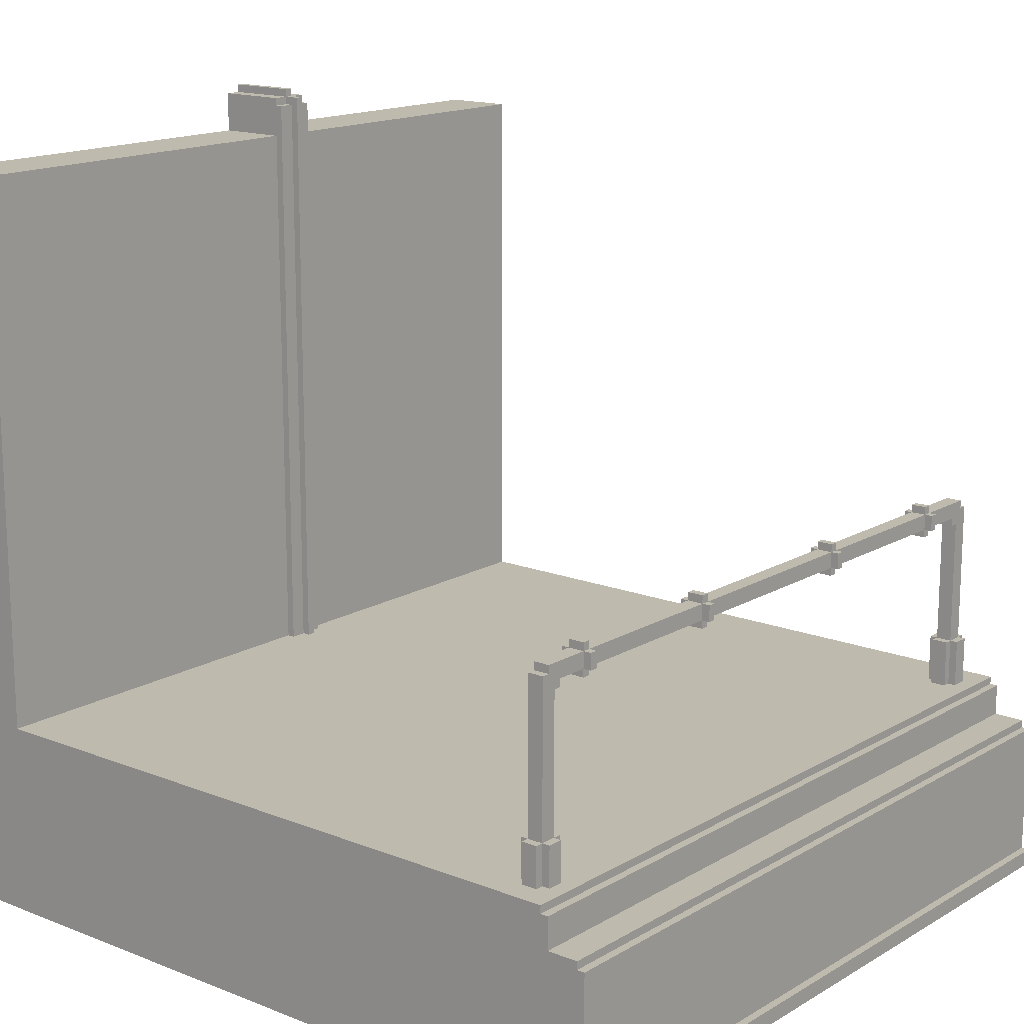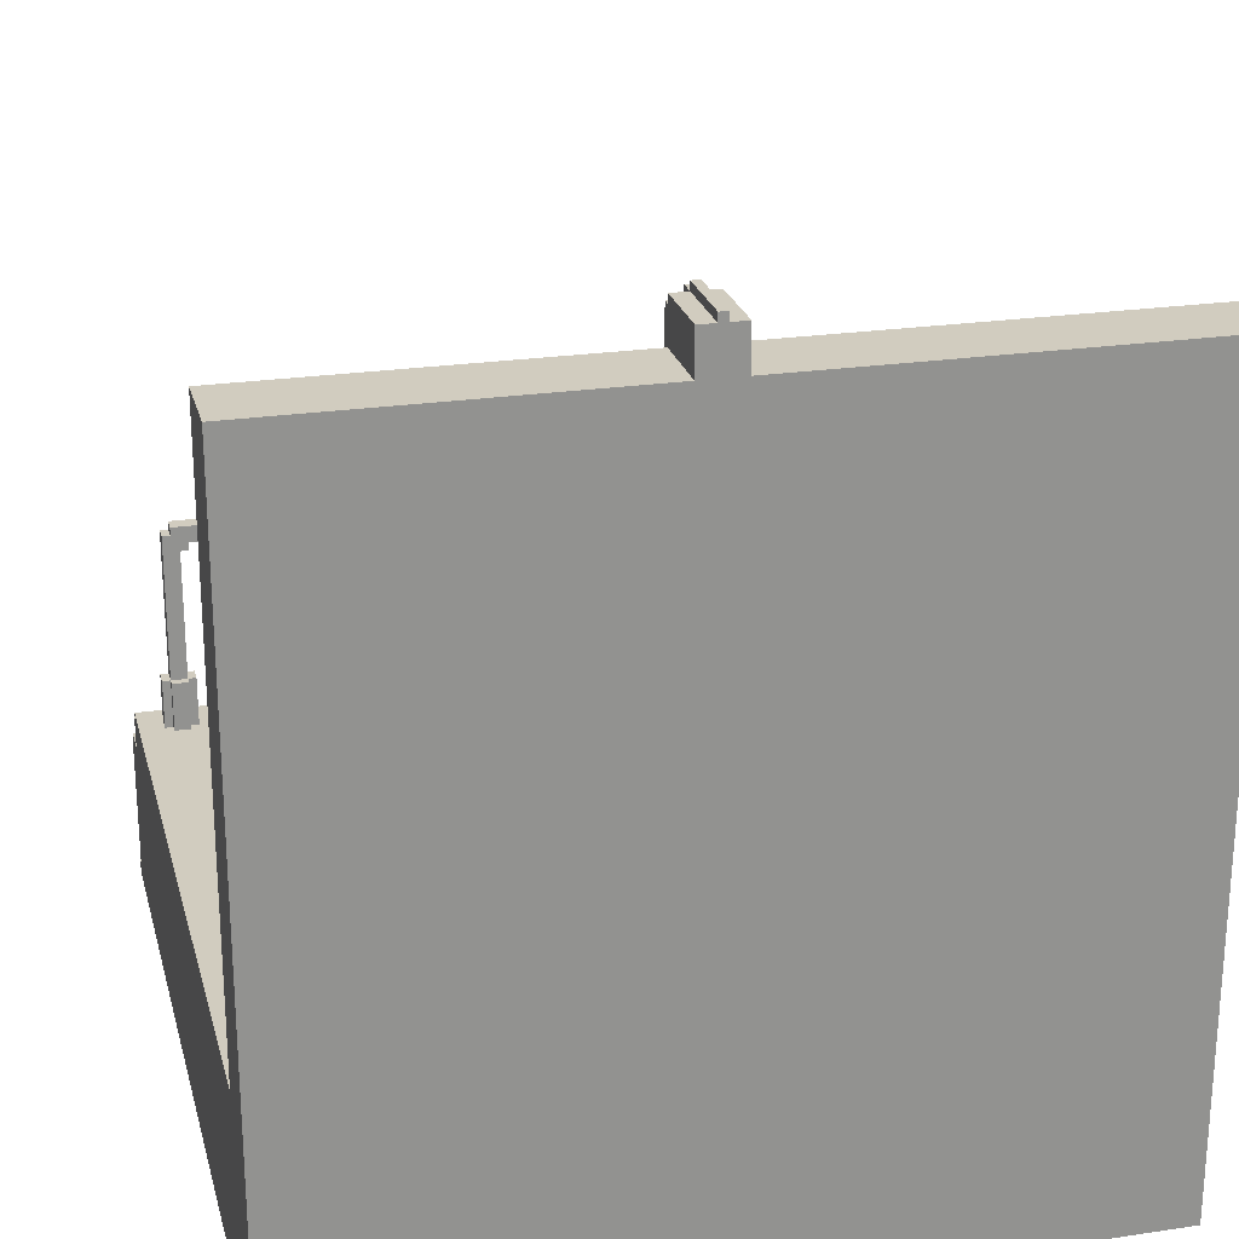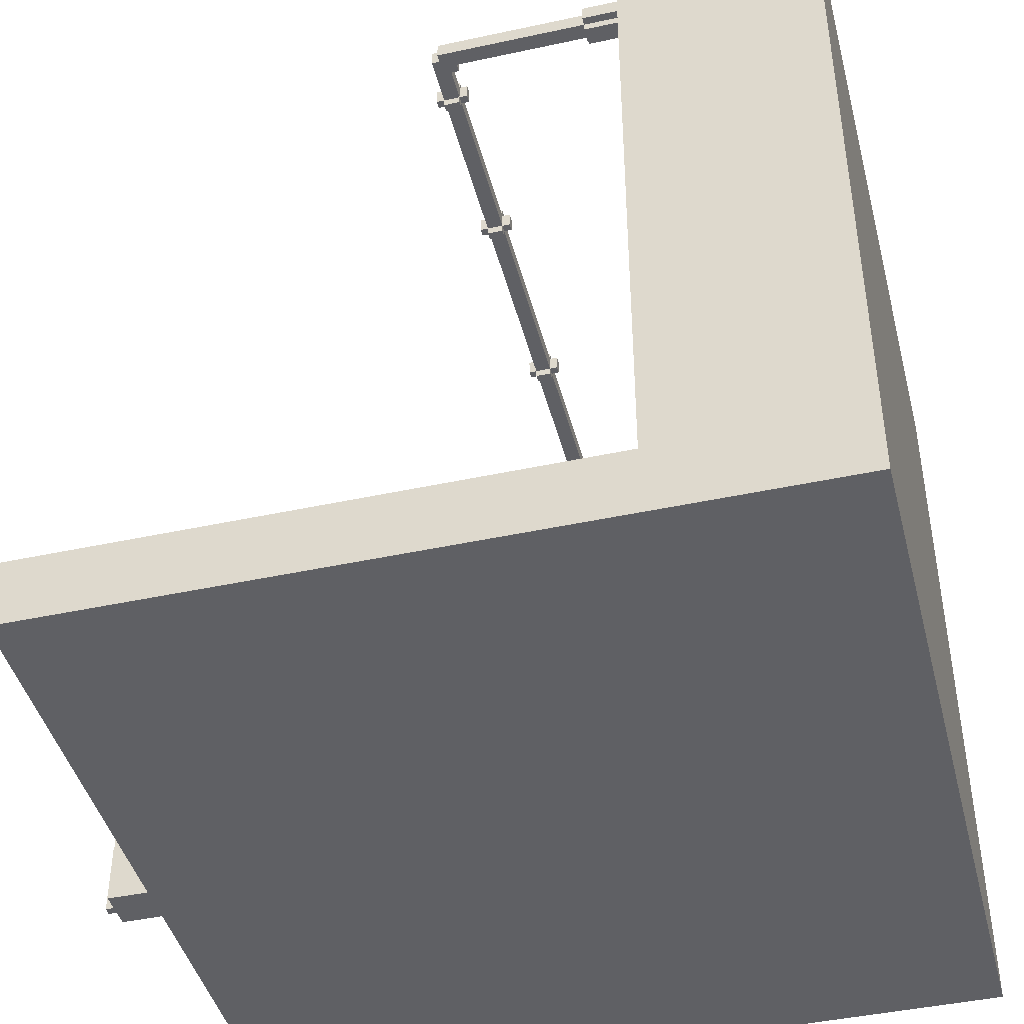
<metadata>
{"format":"obj","ext":"obj","renderer":"f3d","projection":"perspective","resolution":1024,"background":"white","views":[{"elev":15.5,"azim":-50.5,"up":"+Y"},{"elev":23.8,"azim":166.0,"up":"+Y"},{"elev":-43.7,"azim":-75.7,"up":"+Z"}]}
</metadata>
<code>
v -47 0 51
v -47 0 50
v -47 0 -50
v -47 2 51
v -47 2 50
v -47 19 50
v -47 19 49
v -47 20 49
v -47 20 45
v -47 20 44
v -47 24 45
v -47 24 44
v -47 25 44
v -47 25 -41
v -47 95 -41
v -47 95 -50
v -44 25 41
v -44 25 39
v -44 30 41
v -44 30 39
v -43 25 42
v -43 25 41
v -43 25 39
v -43 25 38
v -43 30 42
v -43 30 41
v -43 30 39
v -43 30 38
v -43 49 41
v -43 49 39
v -42 49 41
v -42 49 39
v -42 50 41
v -42 50 39
v -36 47 41
v -36 47 39
v -36 48 42
v -36 48 41
v -36 48 39
v -36 48 38
v -36 50 42
v -36 50 41
v -36 50 39
v -36 50 38
v -36 51 41
v -36 51 39
v -14 47 41
v -14 47 39
v -14 48 42
v -14 48 41
v -14 48 39
v -14 48 38
v -14 50 42
v -14 50 41
v -14 50 39
v -14 50 38
v -14 51 41
v -14 51 39
v 2 25 -40
v 2 25 -41
v 2 95 -41
v 2 95 -50
v 2 99 -40
v 2 99 -41
v 2 100 -41
v 2 100 -50
v 4 25 -39
v 4 25 -40
v 4 99 -40
v 4 99 -41
v 4 100 -39
v 4 100 -41
v 4 100 -50
v 4 101 -41
v 4 101 -50
v 13 47 41
v 13 47 39
v 13 48 42
v 13 48 41
v 13 48 39
v 13 48 38
v 13 50 42
v 13 50 41
v 13 50 39
v 13 50 38
v 13 51 41
v 13 51 39
v 35 47 41
v 35 47 39
v 35 48 42
v 35 48 41
v 35 48 39
v 35 48 38
v 35 50 42
v 35 50 41
v 35 50 39
v 35 50 38
v 35 51 41
v 35 51 39
v 42 25 41
v 42 25 39
v 42 31 41
v 42 31 39
v 42 47 41
v 42 47 39
v 42 48 41
v 42 48 39
v 43 25 42
v 43 25 41
v 43 25 39
v 43 25 38
v 43 31 42
v 43 31 41
v 43 31 39
v 43 31 38
v 43 47 41
v 43 47 39
v -41 25 42
v -41 25 41
v -41 25 39
v -41 25 38
v -41 30 42
v -41 30 41
v -41 30 39
v -41 30 38
v -41 47 41
v -41 47 39
v -40 25 41
v -40 25 39
v -40 30 41
v -40 30 39
v -40 47 41
v -40 47 39
v -40 48 41
v -40 48 39
v -35 47 41
v -35 47 39
v -35 48 42
v -35 48 41
v -35 48 39
v -35 48 38
v -35 50 42
v -35 50 41
v -35 50 39
v -35 50 38
v -35 51 41
v -35 51 39
v -13 47 41
v -13 47 39
v -13 48 42
v -13 48 41
v -13 48 39
v -13 48 38
v -13 50 42
v -13 50 41
v -13 50 39
v -13 50 38
v -13 51 41
v -13 51 39
v 5 25 -39
v 5 25 -40
v 5 99 -40
v 5 99 -41
v 5 100 -39
v 5 100 -41
v 5 100 -50
v 5 101 -41
v 5 101 -50
v 7 25 -40
v 7 25 -41
v 7 95 -41
v 7 95 -50
v 7 99 -40
v 7 99 -41
v 7 100 -41
v 7 100 -50
v 14 47 41
v 14 47 39
v 14 48 42
v 14 48 41
v 14 48 39
v 14 48 38
v 14 50 42
v 14 50 41
v 14 50 39
v 14 50 38
v 14 51 41
v 14 51 39
v 36 47 41
v 36 47 39
v 36 48 42
v 36 48 41
v 36 48 39
v 36 48 38
v 36 50 42
v 36 50 41
v 36 50 39
v 36 50 38
v 36 51 41
v 36 51 39
v 44 49 41
v 44 49 39
v 44 50 41
v 44 50 39
v 45 25 42
v 45 25 41
v 45 25 39
v 45 25 38
v 45 31 42
v 45 31 41
v 45 31 39
v 45 31 38
v 45 49 41
v 45 49 39
v 46 25 41
v 46 25 39
v 46 31 41
v 46 31 39
v 49 0 51
v 49 0 50
v 49 0 -50
v 49 2 51
v 49 2 50
v 49 19 50
v 49 19 49
v 49 20 49
v 49 20 45
v 49 20 44
v 49 24 45
v 49 24 44
v 49 25 44
v 49 25 -41
v 49 95 -41
v 49 95 -50
v -47 0 51
v -47 2 51
v 49 0 51
v 49 2 51
v -47 2 50
v -47 19 50
v 49 2 50
v 49 19 50
v -47 19 49
v -47 20 49
v 49 19 49
v 49 20 49
v -47 20 45
v -47 24 45
v 49 20 45
v 49 24 45
v -47 24 44
v -47 25 44
v 49 24 44
v 49 25 44
v -43 25 42
v -43 30 42
v -41 25 42
v -41 30 42
v -36 48 42
v -36 50 42
v -35 48 42
v -35 50 42
v -14 48 42
v -14 50 42
v -13 48 42
v -13 50 42
v 13 48 42
v 13 50 42
v 14 48 42
v 14 50 42
v 35 48 42
v 35 50 42
v 36 48 42
v 36 50 42
v 43 25 42
v 43 31 42
v 45 25 42
v 45 31 42
v -44 25 41
v -44 30 41
v -43 25 41
v -43 30 41
v -43 49 41
v -42 49 41
v -42 50 41
v -41 25 41
v -41 30 41
v -41 47 41
v -40 25 41
v -40 30 41
v -40 47 41
v -40 48 41
v -36 47 41
v -36 48 41
v -36 50 41
v -36 51 41
v -35 47 41
v -35 48 41
v -35 50 41
v -35 51 41
v -14 47 41
v -14 48 41
v -14 50 41
v -14 51 41
v -13 47 41
v -13 48 41
v -13 50 41
v -13 51 41
v 13 47 41
v 13 48 41
v 13 50 41
v 13 51 41
v 14 47 41
v 14 48 41
v 14 50 41
v 14 51 41
v 35 47 41
v 35 48 41
v 35 50 41
v 35 51 41
v 36 47 41
v 36 48 41
v 36 50 41
v 36 51 41
v 42 25 41
v 42 31 41
v 42 47 41
v 42 48 41
v 43 25 41
v 43 31 41
v 43 47 41
v 44 49 41
v 44 50 41
v 45 25 41
v 45 31 41
v 45 49 41
v 46 25 41
v 46 31 41
v 4 25 -39
v 4 100 -39
v 5 25 -39
v 5 100 -39
v 2 25 -40
v 2 99 -40
v 4 25 -40
v 4 99 -40
v 5 25 -40
v 5 99 -40
v 7 25 -40
v 7 99 -40
v -47 25 -41
v -47 95 -41
v 2 25 -41
v 2 95 -41
v 2 99 -41
v 2 100 -41
v 4 99 -41
v 4 100 -41
v 4 101 -41
v 5 99 -41
v 5 100 -41
v 5 101 -41
v 7 25 -41
v 7 95 -41
v 7 99 -41
v 7 100 -41
v 49 25 -41
v 49 95 -41
v -44 25 39
v -44 30 39
v -43 25 39
v -43 30 39
v -43 49 39
v -42 49 39
v -42 50 39
v -41 25 39
v -41 30 39
v -41 47 39
v -40 25 39
v -40 30 39
v -40 47 39
v -40 48 39
v -36 47 39
v -36 48 39
v -36 50 39
v -36 51 39
v -35 47 39
v -35 48 39
v -35 50 39
v -35 51 39
v -14 47 39
v -14 48 39
v -14 50 39
v -14 51 39
v -13 47 39
v -13 48 39
v -13 50 39
v -13 51 39
v 13 47 39
v 13 48 39
v 13 50 39
v 13 51 39
v 14 47 39
v 14 48 39
v 14 50 39
v 14 51 39
v 35 47 39
v 35 48 39
v 35 50 39
v 35 51 39
v 36 47 39
v 36 48 39
v 36 50 39
v 36 51 39
v 42 25 39
v 42 31 39
v 42 47 39
v 42 48 39
v 43 25 39
v 43 31 39
v 43 47 39
v 44 49 39
v 44 50 39
v 45 25 39
v 45 31 39
v 45 49 39
v 46 25 39
v 46 31 39
v -43 25 38
v -43 30 38
v -41 25 38
v -41 30 38
v -36 48 38
v -36 50 38
v -35 48 38
v -35 50 38
v -14 48 38
v -14 50 38
v -13 48 38
v -13 50 38
v 13 48 38
v 13 50 38
v 14 48 38
v 14 50 38
v 35 48 38
v 35 50 38
v 36 48 38
v 36 50 38
v 43 25 38
v 43 31 38
v 45 25 38
v 45 31 38
v -47 0 -50
v -47 95 -50
v 2 95 -50
v 2 100 -50
v 4 100 -50
v 4 101 -50
v 5 100 -50
v 5 101 -50
v 7 95 -50
v 7 100 -50
v 49 0 -50
v 49 95 -50
v -47 0 51
v 49 0 51
v -47 0 50
v -46 0 50
v 46 0 50
v 47 0 50
v 48 0 50
v 49 0 50
v -46 0 -49
v 46 0 -49
v 47 0 -49
v 48 0 -49
v -47 0 -50
v 49 0 -50
v -41 47 41
v -40 47 41
v -36 47 41
v -35 47 41
v -14 47 41
v -13 47 41
v 13 47 41
v 14 47 41
v 35 47 41
v 36 47 41
v 42 47 41
v 43 47 41
v -41 47 39
v -40 47 39
v -36 47 39
v -35 47 39
v -14 47 39
v -13 47 39
v 13 47 39
v 14 47 39
v 35 47 39
v 36 47 39
v 42 47 39
v 43 47 39
v -36 48 42
v -35 48 42
v -14 48 42
v -13 48 42
v 13 48 42
v 14 48 42
v 35 48 42
v 36 48 42
v -40 48 41
v -36 48 41
v -35 48 41
v -14 48 41
v -13 48 41
v 13 48 41
v 14 48 41
v 35 48 41
v 36 48 41
v 42 48 41
v -40 48 39
v -36 48 39
v -35 48 39
v -14 48 39
v -13 48 39
v 13 48 39
v 14 48 39
v 35 48 39
v 36 48 39
v 42 48 39
v -36 48 38
v -35 48 38
v -14 48 38
v -13 48 38
v 13 48 38
v 14 48 38
v 35 48 38
v 36 48 38
v -47 2 51
v 49 2 51
v -47 2 50
v 49 2 50
v -47 19 50
v 49 19 50
v -47 19 49
v 49 19 49
v -47 20 49
v 49 20 49
v -47 20 45
v 49 20 45
v -47 24 45
v 49 24 45
v -47 24 44
v 49 24 44
v -47 25 44
v 49 25 44
v -43 25 42
v -41 25 42
v 43 25 42
v 45 25 42
v -44 25 41
v -43 25 41
v -41 25 41
v -40 25 41
v 42 25 41
v 43 25 41
v 45 25 41
v 46 25 41
v -44 25 39
v -43 25 39
v -41 25 39
v -40 25 39
v 42 25 39
v 43 25 39
v 45 25 39
v 46 25 39
v -43 25 38
v -41 25 38
v 43 25 38
v 45 25 38
v 4 25 -39
v 5 25 -39
v 2 25 -40
v 4 25 -40
v 5 25 -40
v 7 25 -40
v -47 25 -41
v 2 25 -41
v 7 25 -41
v 49 25 -41
v -43 30 42
v -41 30 42
v -44 30 41
v -43 30 41
v -41 30 41
v -40 30 41
v -44 30 39
v -43 30 39
v -41 30 39
v -40 30 39
v -43 30 38
v -41 30 38
v 43 31 42
v 45 31 42
v 42 31 41
v 43 31 41
v 45 31 41
v 46 31 41
v 42 31 39
v 43 31 39
v 45 31 39
v 46 31 39
v 43 31 38
v 45 31 38
v -43 49 41
v -42 49 41
v 44 49 41
v 45 49 41
v -43 49 39
v -42 49 39
v 44 49 39
v 45 49 39
v -36 50 42
v -35 50 42
v -14 50 42
v -13 50 42
v 13 50 42
v 14 50 42
v 35 50 42
v 36 50 42
v -42 50 41
v -36 50 41
v -35 50 41
v -14 50 41
v -13 50 41
v 13 50 41
v 14 50 41
v 35 50 41
v 36 50 41
v 44 50 41
v -42 50 39
v -36 50 39
v -35 50 39
v -14 50 39
v -13 50 39
v 13 50 39
v 14 50 39
v 35 50 39
v 36 50 39
v 44 50 39
v -36 50 38
v -35 50 38
v -14 50 38
v -13 50 38
v 13 50 38
v 14 50 38
v 35 50 38
v 36 50 38
v -36 51 41
v -35 51 41
v -14 51 41
v -13 51 41
v 13 51 41
v 14 51 41
v 35 51 41
v 36 51 41
v -36 51 39
v -35 51 39
v -14 51 39
v -13 51 39
v 13 51 39
v 14 51 39
v 35 51 39
v 36 51 39
v -47 95 -41
v 2 95 -41
v 7 95 -41
v 49 95 -41
v -47 95 -50
v 2 95 -50
v 7 95 -50
v 49 95 -50
v 2 99 -40
v 4 99 -40
v 5 99 -40
v 7 99 -40
v 2 99 -41
v 4 99 -41
v 5 99 -41
v 7 99 -41
v 4 100 -39
v 5 100 -39
v 2 100 -41
v 4 100 -41
v 5 100 -41
v 7 100 -41
v 2 100 -50
v 4 100 -50
v 5 100 -50
v 7 100 -50
v 4 101 -41
v 5 101 -41
v 4 101 -50
v 5 101 -50
f 4 2 1
f 5 3 2
f 5 2 4
f 6 3 5
f 7 3 6
f 8 3 7
f 9 3 8
f 10 3 9
f 11 10 9
f 12 3 10
f 12 10 11
f 13 3 12
f 14 3 13
f 15 3 14
f 16 3 15
f 19 18 17
f 20 18 19
f 25 22 21
f 26 22 25
f 27 24 23
f 28 24 27
f 29 27 26
f 30 27 29
f 33 32 31
f 34 32 33
f 38 36 35
f 39 36 38
f 41 38 37
f 42 38 41
f 43 40 39
f 44 40 43
f 45 43 42
f 46 43 45
f 50 48 47
f 51 48 50
f 53 50 49
f 54 50 53
f 55 52 51
f 56 52 55
f 57 55 54
f 58 55 57
f 61 60 59
f 63 61 59
f 63 62 61
f 64 62 63
f 65 62 64
f 66 62 65
f 69 68 67
f 71 69 67
f 71 70 69
f 72 70 71
f 74 73 72
f 75 73 74
f 79 77 76
f 80 77 79
f 82 79 78
f 83 79 82
f 84 81 80
f 85 81 84
f 86 84 83
f 87 84 86
f 91 89 88
f 92 89 91
f 94 91 90
f 95 91 94
f 96 93 92
f 97 93 96
f 98 96 95
f 99 96 98
f 102 101 100
f 103 101 102
f 106 105 104
f 107 105 106
f 112 109 108
f 113 109 112
f 114 111 110
f 115 111 114
f 116 114 113
f 117 114 116
f 118 119 122
f 122 119 123
f 120 121 124
f 124 121 125
f 123 124 126
f 126 124 127
f 128 129 130
f 130 129 131
f 132 133 134
f 134 133 135
f 136 137 139
f 139 137 140
f 138 139 142
f 142 139 143
f 140 141 144
f 144 141 145
f 143 144 146
f 146 144 147
f 148 149 151
f 151 149 152
f 150 151 154
f 154 151 155
f 152 153 156
f 156 153 157
f 155 156 158
f 158 156 159
f 160 161 162
f 160 162 164
f 162 163 164
f 164 163 165
f 165 166 167
f 167 166 168
f 169 170 171
f 169 171 173
f 171 172 173
f 173 172 174
f 174 172 175
f 175 172 176
f 177 178 180
f 180 178 181
f 179 180 183
f 183 180 184
f 181 182 185
f 185 182 186
f 184 185 187
f 187 185 188
f 189 190 192
f 192 190 193
f 191 192 195
f 195 192 196
f 193 194 197
f 197 194 198
f 196 197 199
f 199 197 200
f 201 202 203
f 203 202 204
f 205 206 209
f 209 206 210
f 207 208 211
f 211 208 212
f 210 211 213
f 213 211 214
f 215 216 217
f 217 216 218
f 219 220 222
f 220 221 223
f 222 220 223
f 223 221 224
f 224 221 225
f 225 221 226
f 226 221 227
f 227 221 228
f 227 228 229
f 228 221 230
f 229 228 230
f 230 221 231
f 231 221 232
f 232 221 233
f 233 221 234
f 237 236 235
f 238 236 237
f 241 240 239
f 242 240 241
f 245 244 243
f 246 244 245
f 249 248 247
f 250 248 249
f 253 252 251
f 254 252 253
f 257 256 255
f 258 256 257
f 261 260 259
f 262 260 261
f 265 264 263
f 266 264 265
f 269 268 267
f 270 268 269
f 273 272 271
f 274 272 273
f 277 276 275
f 278 276 277
f 281 280 279
f 282 280 281
f 284 283 282
f 287 284 282
f 287 285 284
f 288 285 287
f 289 287 286
f 290 287 289
f 291 285 288
f 292 285 291
f 294 285 292
f 295 285 294
f 297 294 293
f 298 294 297
f 299 296 295
f 300 296 299
f 302 299 298
f 303 299 302
f 305 302 301
f 306 302 305
f 307 304 303
f 308 304 307
f 310 307 306
f 311 307 310
f 313 310 309
f 314 310 313
f 315 312 311
f 316 312 315
f 318 315 314
f 319 315 318
f 321 318 317
f 322 318 321
f 323 320 319
f 324 320 323
f 328 323 322
f 329 326 325
f 330 326 329
f 331 328 327
f 332 331 330
f 332 328 331
f 332 323 328
f 333 323 332
f 335 332 330
f 336 332 335
f 337 335 334
f 338 335 337
f 341 340 339
f 342 340 341
f 345 344 343
f 346 344 345
f 349 348 347
f 350 348 349
f 353 352 351
f 354 352 353
f 357 356 355
f 358 356 357
f 361 359 358
f 362 359 361
f 365 361 360
f 366 361 365
f 367 364 363
f 368 364 367
f 369 370 371
f 371 370 372
f 372 373 374
f 372 374 377
f 374 375 377
f 377 375 378
f 376 377 379
f 379 377 380
f 378 375 381
f 381 375 382
f 382 375 384
f 384 375 385
f 383 384 387
f 387 384 388
f 385 386 389
f 389 386 390
f 388 389 392
f 392 389 393
f 391 392 395
f 395 392 396
f 393 394 397
f 397 394 398
f 396 397 400
f 400 397 401
f 399 400 403
f 403 400 404
f 401 402 405
f 405 402 406
f 404 405 408
f 408 405 409
f 407 408 411
f 411 408 412
f 409 410 413
f 413 410 414
f 412 413 418
f 415 416 419
f 419 416 420
f 417 418 421
f 420 421 422
f 421 418 422
f 418 413 422
f 422 413 423
f 420 422 425
f 425 422 426
f 424 425 427
f 427 425 428
f 429 430 431
f 431 430 432
f 433 434 435
f 435 434 436
f 437 438 439
f 439 438 440
f 441 442 443
f 443 442 444
f 445 446 447
f 447 446 448
f 449 450 451
f 451 450 452
f 453 454 455
f 455 456 457
f 455 457 459
f 457 458 459
f 459 458 460
f 453 455 461
f 455 459 461
f 461 459 462
f 453 461 463
f 463 461 464
f 467 466 465
f 468 466 467
f 469 466 468
f 470 466 469
f 471 466 470
f 472 466 471
f 473 468 467
f 473 469 468
f 474 470 469
f 474 469 473
f 475 471 470
f 475 470 474
f 476 472 471
f 476 471 475
f 477 475 474
f 477 473 467
f 477 476 475
f 477 474 473
f 478 472 476
f 478 476 477
f 491 480 479
f 492 480 491
f 493 482 481
f 494 482 493
f 495 484 483
f 496 484 495
f 497 486 485
f 498 486 497
f 499 488 487
f 500 488 499
f 501 490 489
f 502 490 501
f 512 504 503
f 513 504 512
f 514 506 505
f 515 506 514
f 516 508 507
f 517 508 516
f 518 510 509
f 519 510 518
f 521 512 511
f 522 512 521
f 523 514 513
f 524 514 523
f 525 516 515
f 526 516 525
f 527 518 517
f 528 518 527
f 529 520 519
f 530 520 529
f 531 523 522
f 532 523 531
f 533 525 524
f 534 525 533
f 535 527 526
f 536 527 535
f 537 529 528
f 538 529 537
f 539 540 541
f 541 540 542
f 543 544 545
f 545 544 546
f 547 548 549
f 549 548 550
f 551 552 553
f 553 552 554
f 555 556 557
f 557 556 558
f 558 556 559
f 559 556 560
f 555 557 561
f 561 557 562
f 558 559 563
f 563 559 564
f 564 559 565
f 565 559 566
f 560 556 567
f 567 556 568
f 555 561 569
f 564 565 572
f 572 565 573
f 568 556 576
f 569 570 577
f 573 574 578
f 571 572 578
f 572 573 578
f 578 574 579
f 575 576 580
f 578 579 581
f 579 580 581
f 577 578 581
f 581 580 582
f 577 581 583
f 583 581 584
f 582 580 585
f 585 580 586
f 569 577 587
f 555 569 587
f 577 583 587
f 587 583 588
f 586 580 589
f 580 576 590
f 589 580 590
f 576 556 590
f 591 592 594
f 594 592 595
f 593 594 597
f 597 594 598
f 595 596 599
f 599 596 600
f 598 599 601
f 601 599 602
f 603 604 606
f 606 604 607
f 605 606 609
f 609 606 610
f 607 608 611
f 611 608 612
f 610 611 613
f 613 611 614
f 615 616 619
f 619 616 620
f 617 618 621
f 621 618 622
f 623 624 632
f 632 624 633
f 625 626 634
f 634 626 635
f 627 628 636
f 636 628 637
f 629 630 638
f 638 630 639
f 631 632 641
f 641 632 642
f 633 634 643
f 643 634 644
f 635 636 645
f 645 636 646
f 637 638 647
f 647 638 648
f 639 640 649
f 649 640 650
f 642 643 651
f 651 643 652
f 644 645 653
f 653 645 654
f 646 647 655
f 655 647 656
f 648 649 657
f 657 649 658
f 659 660 667
f 667 660 668
f 661 662 669
f 669 662 670
f 663 664 671
f 671 664 672
f 665 666 673
f 673 666 674
f 675 676 679
f 679 676 680
f 677 678 681
f 681 678 682
f 683 684 687
f 687 684 688
f 685 686 689
f 689 686 690
f 691 692 694
f 694 692 695
f 693 694 697
f 697 694 698
f 695 696 699
f 699 696 700
f 701 702 703
f 703 702 704

</code>
